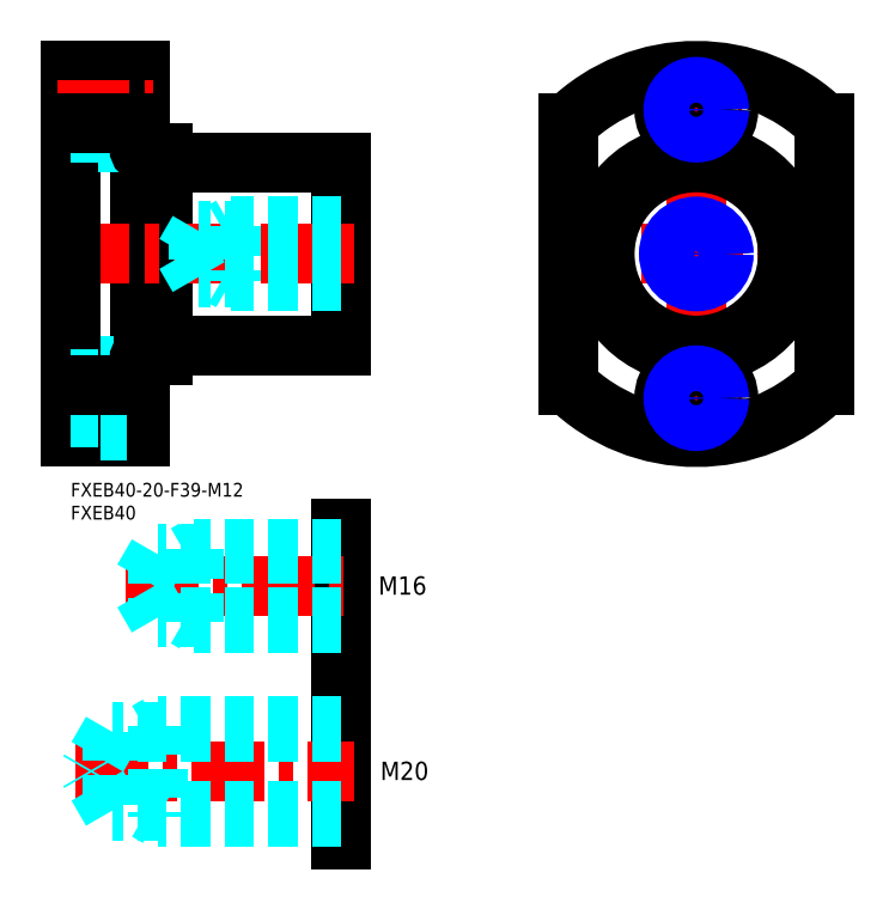
<metadata>
{"format":"dxf","ext":"dxf","renderer":"ezdxf+matplotlib","layout":"modelspace","background":"white","min_lineweight":24,"dpi":150}
</metadata>
<code>
0
SECTION
2
ENTITIES
0
INSERT
8
MSM_CONTINUOUS
2
*U6
10
0
20
0
30
0
0
INSERT
8
MSM_CONTINUOUS
2
*U7
10
0
20
0
30
0
0
LINE
8
MSM_CENTER
10
105.6
20
50
30
0
11
167.6
21
50
31
0
0
LINE
8
MSM_CENTER
10
136.6
20
93
30
0
11
136.6
21
7
31
0
0
CIRCLE
8
MSM_CONTINUOUS
10
136.6
20
50
30
0
40
20
0
CIRCLE
8
MSM_CONTINUOUS
10
136.6
20
50
30
0
40
22
0
LINE
8
MSM_CONTINUOUS
10
16
20
72
30
0
11
20
21
72
31
0
0
ARC
8
MSM_CONTINUOUS
10
20.2
20
70.2
30
0
40
0.2
50
180
51
270
0
LINE
8
MSM_CONTINUOUS
10
15
20
70.5
30
0
11
15
21
70.5
31
0
0
LINE
8
MSM_CONTINUOUS
10
15
20
50
30
0
11
15
21
50
31
0
0
LINE
8
MSM_CONTINUOUS
10
20.2
20
70
30
0
11
59
21
70
31
0
0
LINE
8
MSM_CONTINUOUS
10
59
20
70
30
0
11
59
21
30
31
0
0
LINE
8
MSM_CONTINUOUS
10
20
20
72
30
0
11
20
21
28
31
0
0
LINE
8
MSM_CONTINUOUS
10
15
20
90
30
0
11
15
21
10
31
0
0
LINE
8
MSM_CENTER
10
-3
20
50
30
0
11
62
21
50
31
0
0
TEXT
8
MSM_PART_NUMBER
10
67.59
20
-64.89
30
0
40
4
1
M20
0
TEXT
8
MSM_PART_NUMBER
10
67.17
20
-24.42
30
0
40
4
1
M16
0
LINE
8
MSM_CONTINUOUS
10
59
20
-10
30
0
11
59
21
-77.98
31
0
0
LINE
8
MSM_DASHED
10
0
20
13.5
30
0
11
6
21
13.5
31
0
0
LINE
8
MSM_DASHED
10
6
20
11.5
30
0
11
6
21
25.5
31
0
0
LINE
8
MSM_DASHED
10
0
20
23.5
30
0
11
6
21
23.5
31
0
0
LINE
8
MSM_CENTER
10
-3
20
18.5
30
0
11
18
21
18.5
31
0
0
LINE
8
MSM_CONTINUOUS
10
0
20
10
30
0
11
15
21
10
31
0
0
LINE
8
MSM_DASHED
10
6
20
11.5
30
0
11
15
21
11.5
31
0
0
LINE
8
MSM_DASHED
10
6
20
25.5
30
0
11
15
21
25.5
31
0
0
LINE
8
MSM_CONTINUOUS
10
0
20
90
30
0
11
3.979e-13
21
10
31
0
0
LINE
8
MSM_DASHED
10
0
20
76.5
30
0
11
6
21
76.5
31
0
0
LINE
8
MSM_DASHED
10
6
20
74.5
30
0
11
15
21
74.5
31
0
0
LINE
8
MSM_DASHED
10
-1.42e-14
20
77.31
30
0
11
6
21
77.31
31
0
0
LINE
8
MSM_DASHED
10
-1.42e-14
20
85.69
30
0
11
6
21
85.69
31
0
0
LINE
8
MSM_DASHED
10
6
20
88.5
30
0
11
6
21
74.5
31
0
0
LINE
8
MSM_DASHED
10
6
20
88.5
30
0
11
15
21
88.5
31
0
0
LINE
8
MSM_DASHED
10
0
20
86.5
30
0
11
6
21
86.5
31
0
0
LINE
8
MSM_CONTINUOUS
10
0
20
90
30
0
11
15
21
90
31
0
0
LINE
8
MSM_CENTER
10
-3
20
81.5
30
0
11
18
21
81.5
31
0
0
LINE
8
MSM_CONTINUOUS
10
20.2
20
30
30
0
11
59
21
30
31
0
0
LINE
8
MSM_CONTINUOUS
10
15
20
29.5
30
0
11
15
21
29.5
31
0
0
ARC
8
MSM_CONTINUOUS
10
20.2
20
29.8
30
0
40
0.2
50
90
51
180
0
LINE
8
MSM_CONTINUOUS
10
16
20
28
30
0
11
20
21
28
31
0
0
ARC
8
MSM_CONTINUOUS
10
136.6
20
50
30
0
40
40
50
45.57
51
134.4
0
LINE
8
MSM_CENTER
10
126.6
20
81.5
30
0
11
146.6
21
81.5
31
0
0
CIRCLE
8
MSM_CONTINUOUS
10
136.6
20
81.5
30
0
40
7
0
LINE
8
MSM_CENTER
10
126.6
20
18.5
30
0
11
146.6
21
18.5
31
0
0
CIRCLE
8
MSM_CONTINUOUS
10
136.6
20
18.5
30
0
40
7
0
ARC
8
MSM_CONTINUOUS
10
136.6
20
50
30
0
40
40
50
225.6
51
314.4
0
LINE
8
MSM_CONTINUOUS
10
164.6
20
78.57
30
0
11
164.6
21
21.43
31
0
0
LINE
8
MSM_CONTINUOUS
10
108.6
20
78.57
30
0
11
108.6
21
21.43
31
0
0
LINE
8
MSM_DASHED
10
27.92
20
55.05
30
0
11
27.92
21
44.95
31
0
0
LINE
8
MSM_DASHED
10
27.92
20
44.95
30
0
11
25
21
50
31
0
0
LINE
8
MSM_DASHED
10
35
20
56
30
0
11
35
21
44
31
0
0
LINE
8
MSM_DASHED
10
59
20
55.05
30
0
11
27.92
21
55.05
31
0
0
LINE
8
MSM_DASHED
10
59
20
56
30
0
11
35
21
56
31
0
0
LINE
8
MSM_DASHED
10
35
20
56
30
0
11
33.36
21
55.05
31
0
0
LINE
8
MSM_DASHED
10
27.92
20
55.05
30
0
11
25
21
50
31
0
0
LINE
8
MSM_DASHED
10
59
20
44
30
0
11
35
21
44
31
0
0
LINE
8
MSM_DASHED
10
59
20
44.95
30
0
11
27.92
21
44.95
31
0
0
LINE
8
MSM_DASHED
10
35
20
44
30
0
11
33.36
21
44.95
31
0
0
LINE
8
MSM_CENTER
10
12
20
-22.5
30
0
11
62
21
-22.5
31
0
0
LINE
8
MSM_DASHED
10
18.99
20
-15.58
30
0
11
15
21
-22.5
31
0
0
LINE
8
MSM_DASHED
10
59
20
-14.5
30
0
11
27
21
-14.5
31
0
0
LINE
8
MSM_DASHED
10
59
20
-15.58
30
0
11
18.99
21
-15.58
31
0
0
LINE
8
MSM_DASHED
10
18.99
20
-15.58
30
0
11
18.99
21
-29.42
31
0
0
LINE
8
MSM_DASHED
10
27
20
-14.5
30
0
11
25.13
21
-15.58
31
0
0
LINE
8
MSM_DASHED
10
18.99
20
-29.42
30
0
11
15
21
-22.5
31
0
0
LINE
8
MSM_DASHED
10
59
20
-29.42
30
0
11
18.99
21
-29.42
31
0
0
LINE
8
MSM_DASHED
10
59
20
-30.5
30
0
11
27
21
-30.5
31
0
0
LINE
8
MSM_DASHED
10
27
20
-30.5
30
0
11
25.13
21
-29.42
31
0
0
LINE
8
MSM_DASHED
10
27
20
-14.5
30
0
11
27
21
-30.5
31
0
0
LINE
8
MSM_CENTER
10
1
20
-62.98
30
0
11
62
21
-62.98
31
0
0
LINE
8
MSM_DASHED
10
59
20
-71.62
30
0
11
8.992
21
-71.62
31
0
0
LINE
8
MSM_DASHED
10
59
20
-54.33
30
0
11
8.992
21
-54.33
31
0
0
LINE
8
MSM_DASHED
10
59
20
-52.98
30
0
11
19
21
-52.98
31
0
0
LINE
8
MSM_DASHED
10
59
20
-72.98
30
0
11
19
21
-72.98
31
0
0
LINE
8
MSM_DASHED
10
8.992
20
-71.62
30
0
11
4
21
-62.98
31
0
0
LINE
8
MSM_DASHED
10
8.992
20
-54.33
30
0
11
4
21
-62.98
31
0
0
LINE
8
MSM_DASHED
10
19
20
-52.98
30
0
11
19
21
-72.98
31
0
0
LINE
8
MSM_DASHED
10
8.992
20
-54.33
30
0
11
8.992
21
-71.62
31
0
0
LINE
8
MSM_DASHED
10
19
20
-52.98
30
0
11
16.66
21
-54.33
31
0
0
LINE
8
MSM_DASHED
10
19
20
-72.98
30
0
11
16.66
21
-71.62
31
0
0
CIRCLE
8
MSM_CONTINUOUS
10
136.6
20
50
30
0
40
5.053
0
CIRCLE
8
MSM_NARROW
10
136.6
20
50
30
0
40
6
0
CIRCLE
8
MSM_CONTINUOUS
10
136.6
20
81.5
30
0
40
4.188
0
CIRCLE
8
MSM_NARROW
10
136.6
20
81.5
30
0
40
5
0
CIRCLE
8
MSM_CONTINUOUS
10
136.6
20
18.5
30
0
40
4.188
0
CIRCLE
8
MSM_NARROW
10
136.6
20
18.5
30
0
40
5
0
LINE
8
MSM_DASHED
10
2.984e-13
20
14.31
30
0
11
6
21
14.31
31
0
0
LINE
8
MSM_DASHED
10
2.984e-13
20
22.69
30
0
11
6
21
22.69
31
0
0
ARC
8
MSM_CONTINUOUS
10
16
20
73
30
0
40
1
50
180
51
270
0
ARC
8
MSM_CONTINUOUS
10
16
20
27
30
0
40
1
50
90
51
180
0
LINE
8
MSM_CONTINUOUS
10
15
20
78.57
30
0
11
5.86e-14
21
78.57
31
0
0
LINE
8
MSM_CONTINUOUS
10
15
20
21.43
30
0
11
3.411e-13
21
21.43
31
0
0
ENDSEC
0
EOF

</code>
